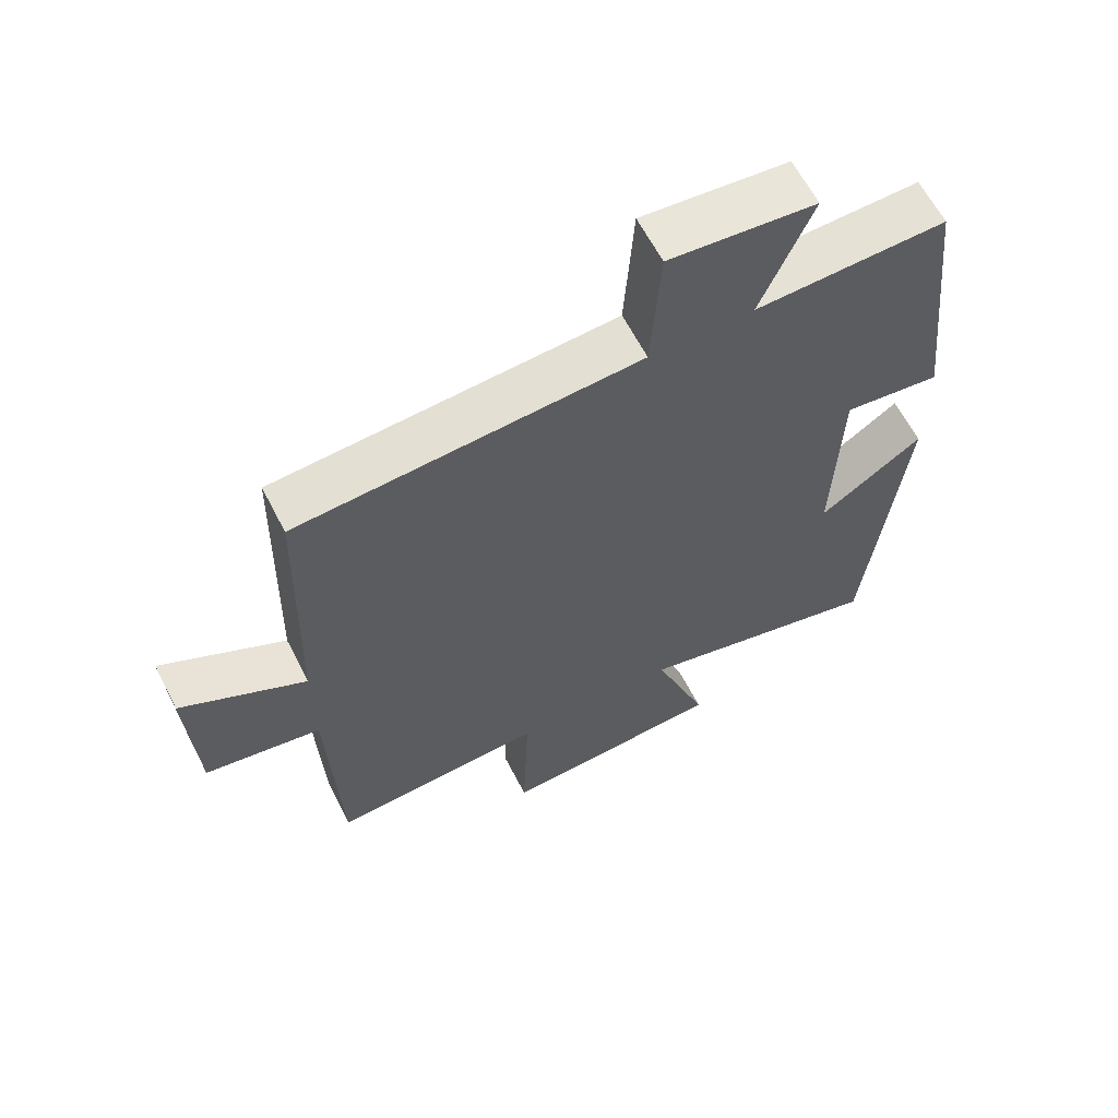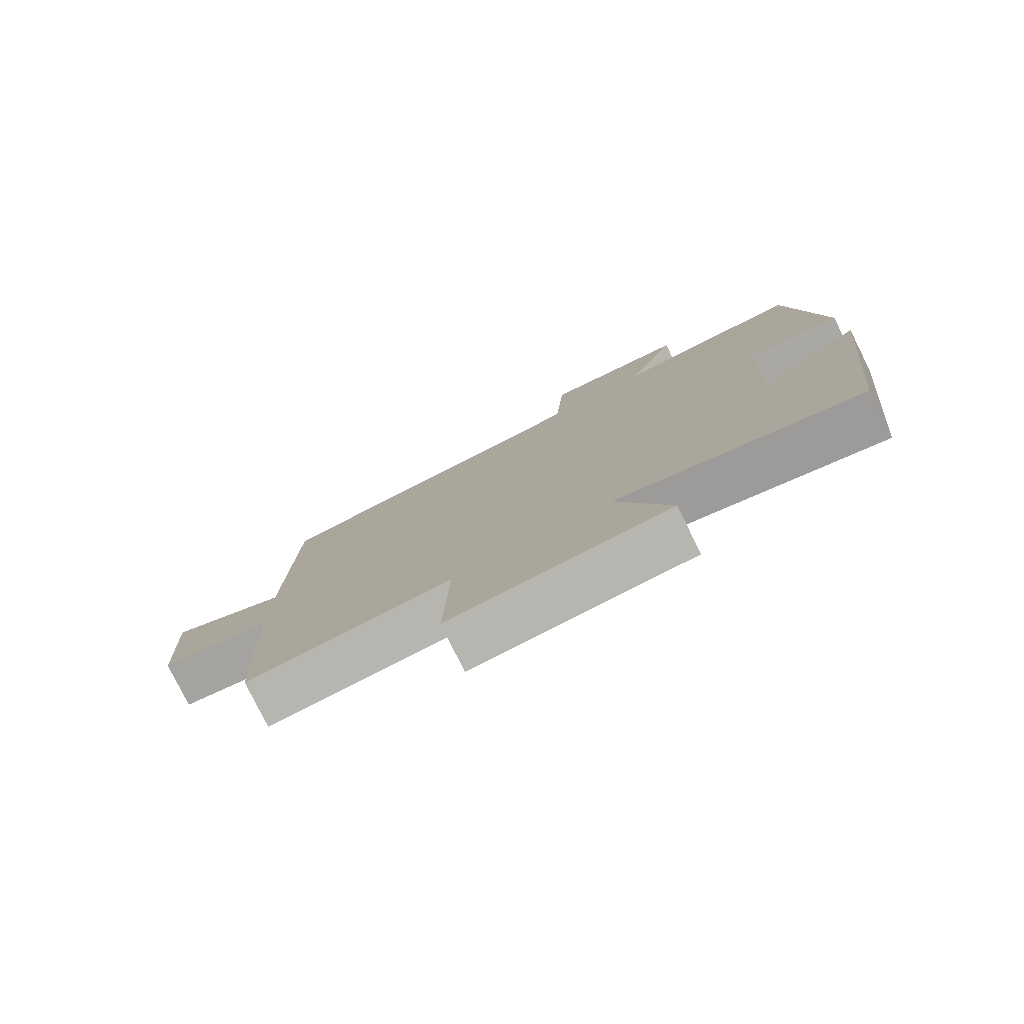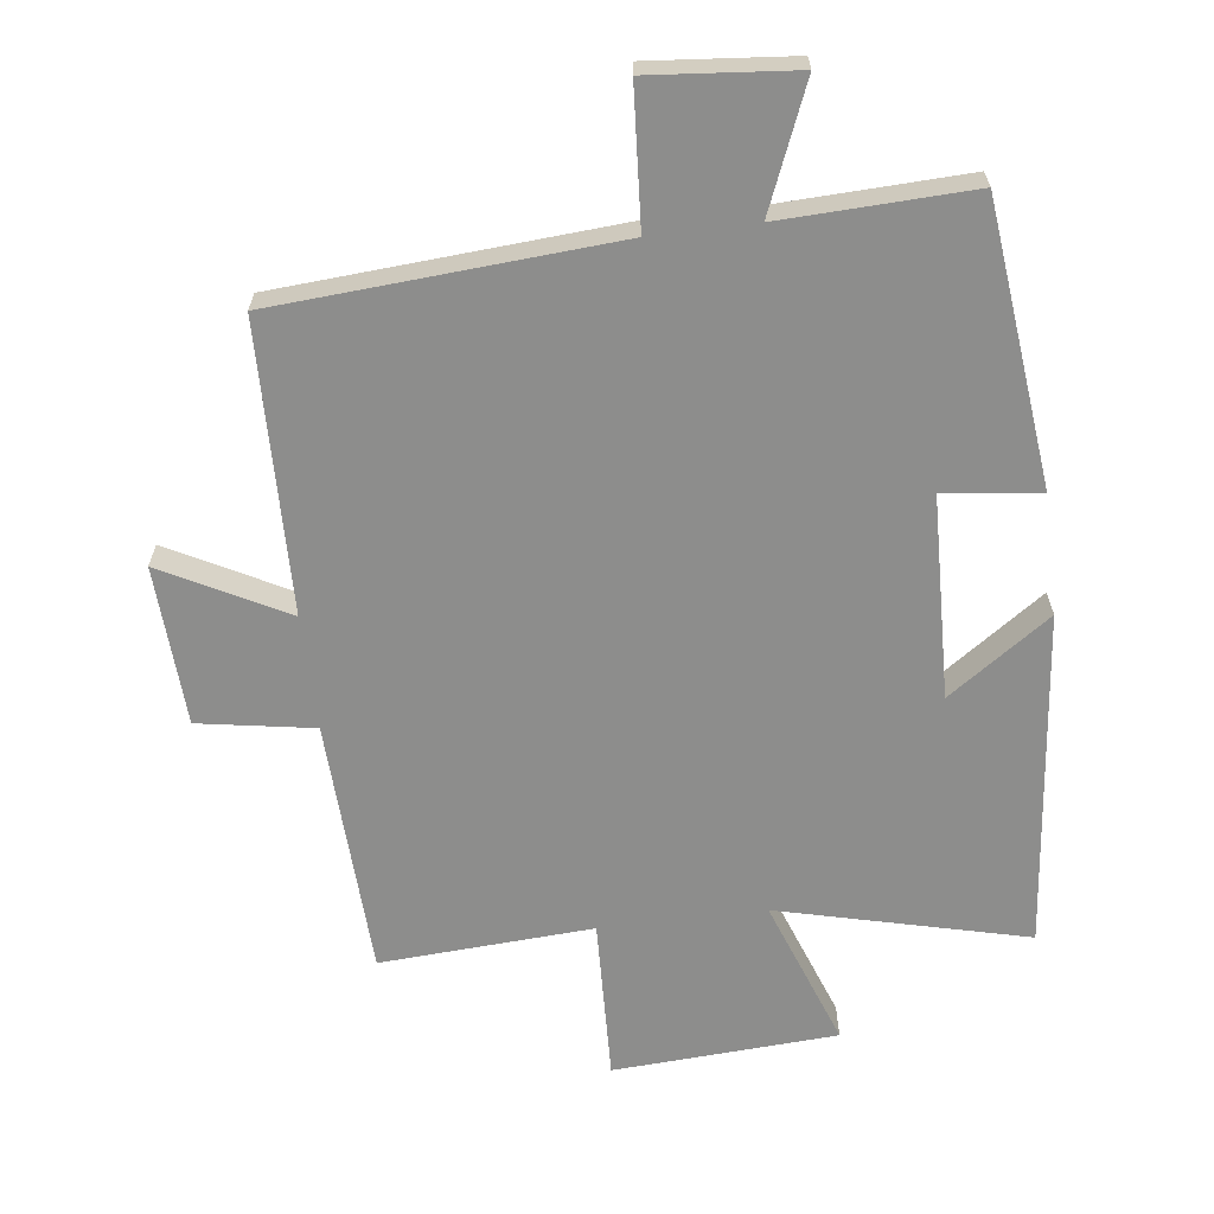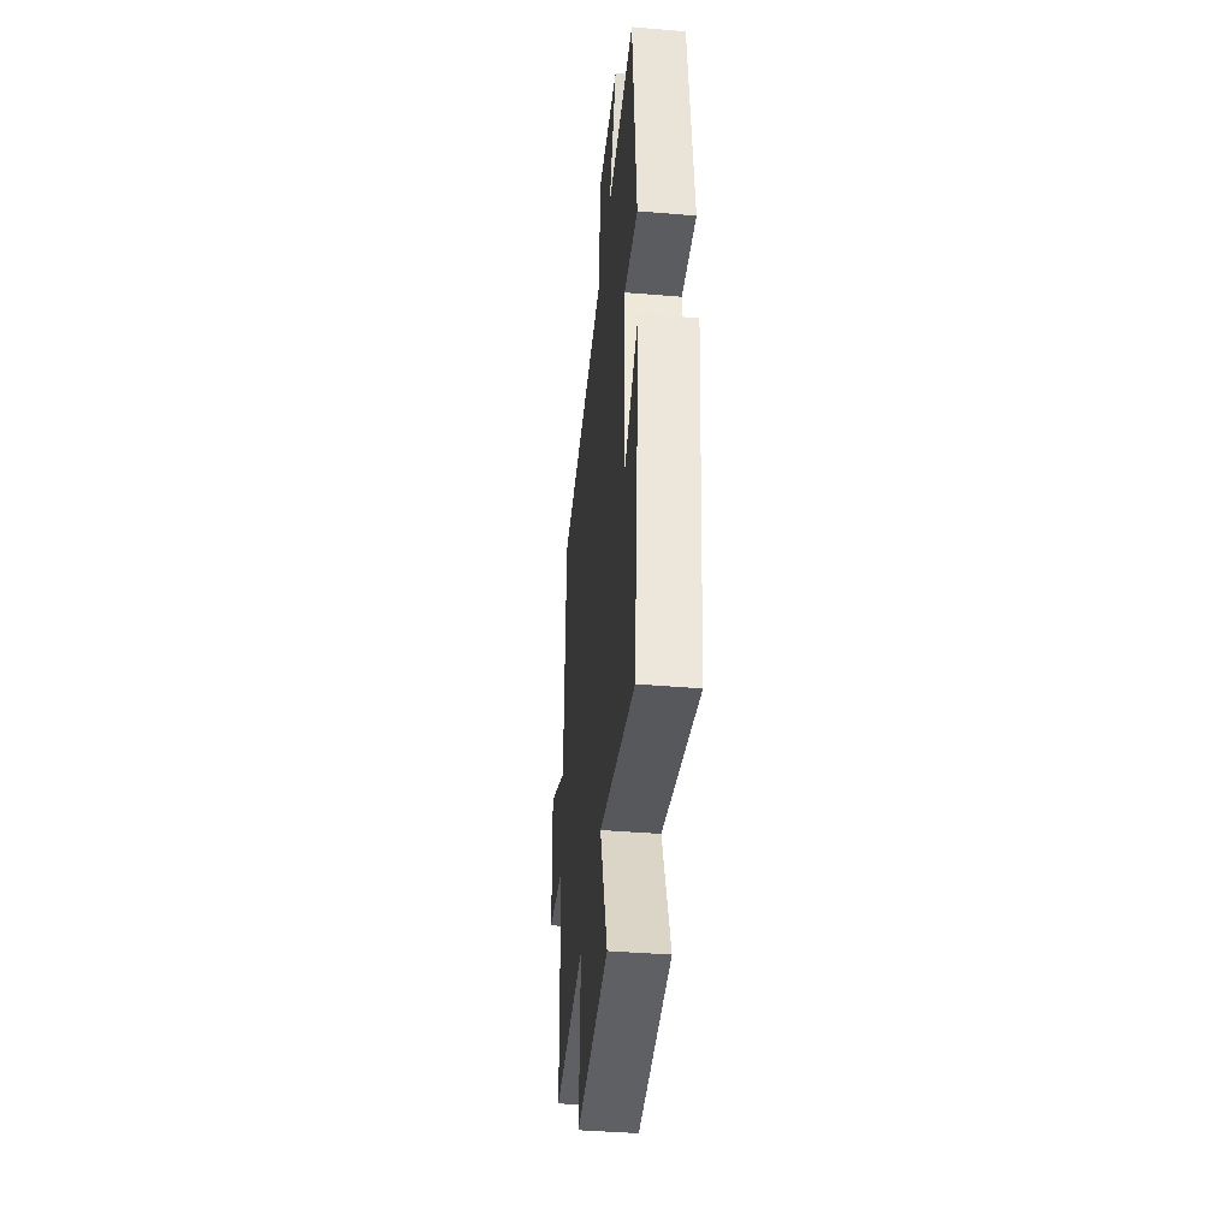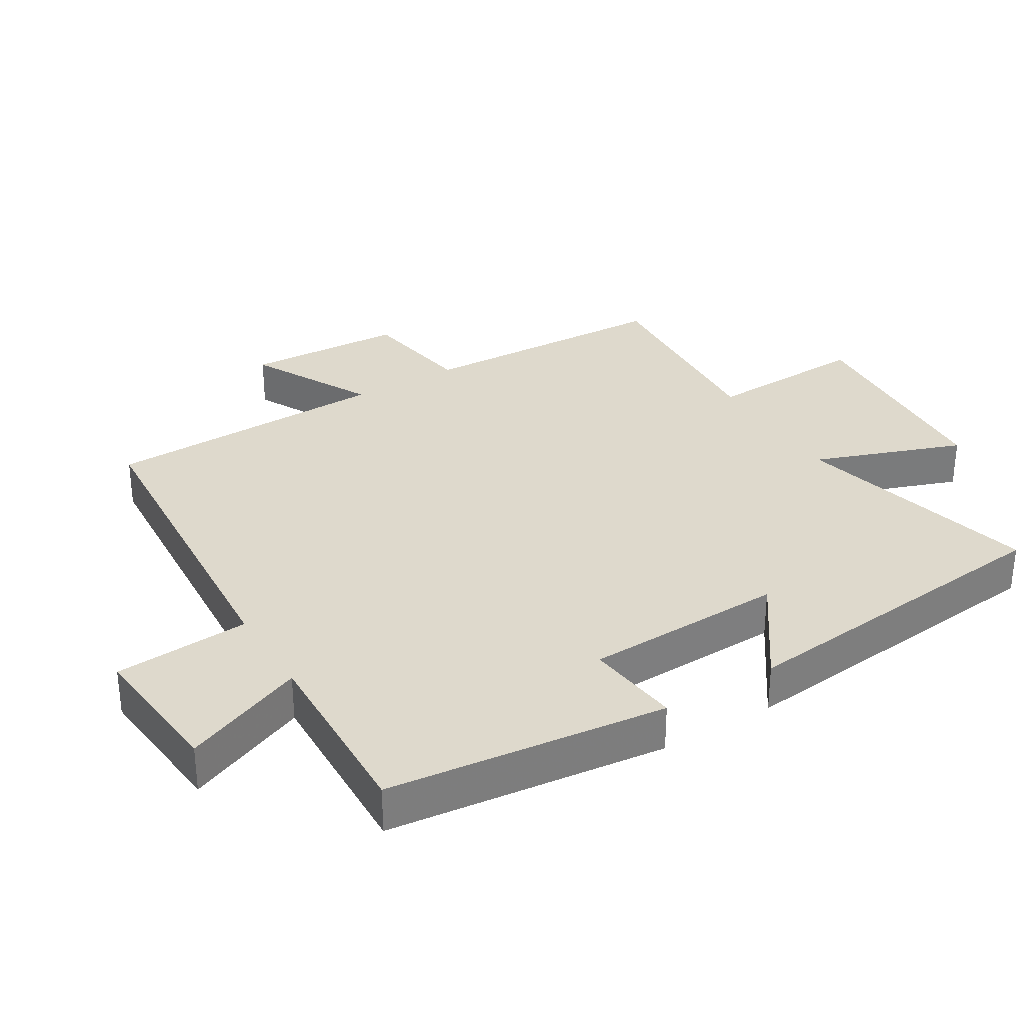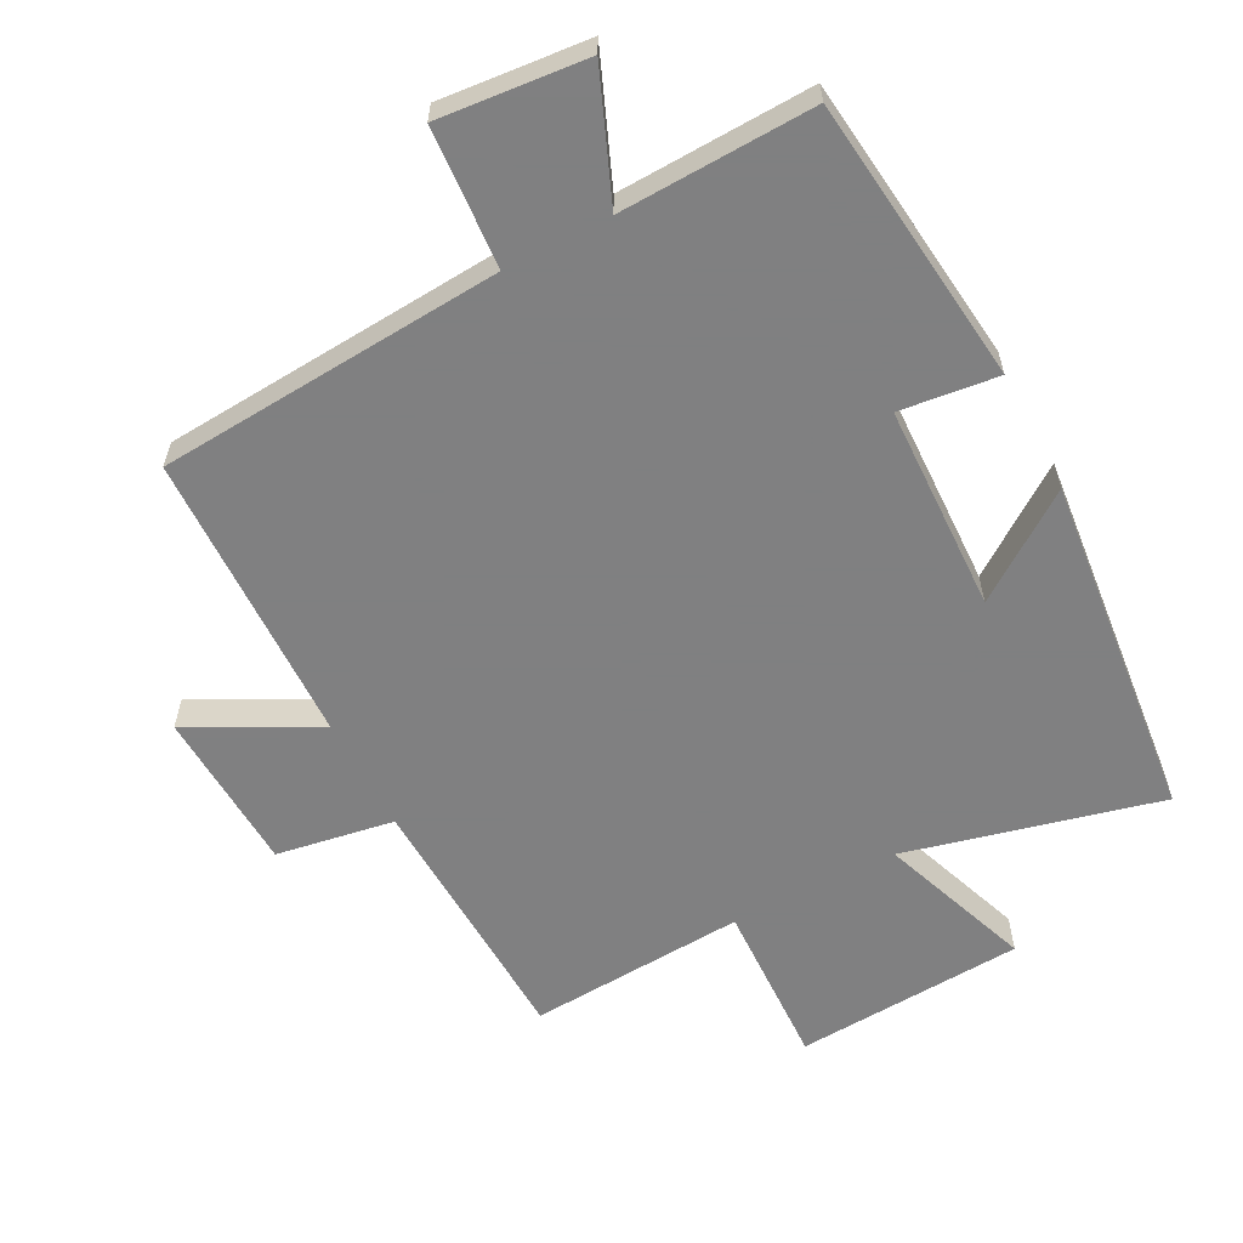
<metadata>
{"format":"obj","ext":"obj","renderer":"f3d","projection":"perspective","resolution":1024,"background":"white","views":[{"elev":62.7,"azim":-27.2,"up":"+Z"},{"elev":-79.2,"azim":26.4,"up":"+Z"},{"elev":-64.4,"azim":7.1,"up":"+Y"},{"elev":-41.6,"azim":84.2,"up":"+Z"},{"elev":32.1,"azim":58.8,"up":"+Y"},{"elev":-60.0,"azim":27.7,"up":"+Y"}]}
</metadata>
<code>
v -0.489 0.07 0.465
v 0.016 0.07 0.5
v 0.03 0.07 0.704
v 0.246 0.07 0.684
v 0.17 0.07 0.5
v 0.453 0.07 0.51
v 0.5 0.07 0.09
v 0.357 0.07 0.107
v 0.347 0.07 -0.195
v 0.5 0.07 -0.088
v 0.447 0.07 -0.592
v 0.077 0.07 -0.5
v 0.158 0.07 -0.723
v -0.176 0.07 -0.743
v -0.167 0.07 -0.5
v -0.484 0.07 -0.519
v -0.5 0.07 -0.136
v -0.672 0.07 -0.107
v -0.684 0.07 0.131
v -0.5 0.07 0.034
v -0.489 0 0.465
v 0.016 0 0.5
v 0.03 0 0.704
v 0.246 0 0.684
v 0.17 0 0.5
v 0.453 0 0.51
v 0.5 0 0.09
v 0.357 0 0.107
v 0.347 0 -0.195
v 0.5 0 -0.088
v 0.447 0 -0.592
v 0.077 0 -0.5
v 0.158 0 -0.723
v -0.176 0 -0.743
v -0.167 0 -0.5
v -0.484 0 -0.519
v -0.5 0 -0.136
v -0.672 0 -0.107
v -0.684 0 0.131
v -0.5 0 0.034
f 17 18 19 20
f 15 16 17 20
f 15 20 1 2
f 12 13 14 15
f 12 15 2
f 9 10 11 12
f 8 9 12 2
f 5 6 7 8
f 5 8 2 3
f 3 4 5
f 40 39 38 37
f 40 37 36 35
f 22 21 40 35
f 35 34 33 32
f 22 35 32
f 32 31 30 29
f 22 32 29 28
f 28 27 26 25
f 23 22 28 25
f 25 24 23
f 1 21 22 2
f 2 22 23 3
f 3 23 24 4
f 4 24 25 5
f 5 25 26 6
f 6 26 27 7
f 7 27 28 8
f 8 28 29 9
f 9 29 30 10
f 10 30 31 11
f 11 31 32 12
f 12 32 33 13
f 13 33 34 14
f 14 34 35 15
f 15 35 36 16
f 16 36 37 17
f 17 37 38 18
f 18 38 39 19
f 19 39 40 20
f 20 40 21 1

</code>
